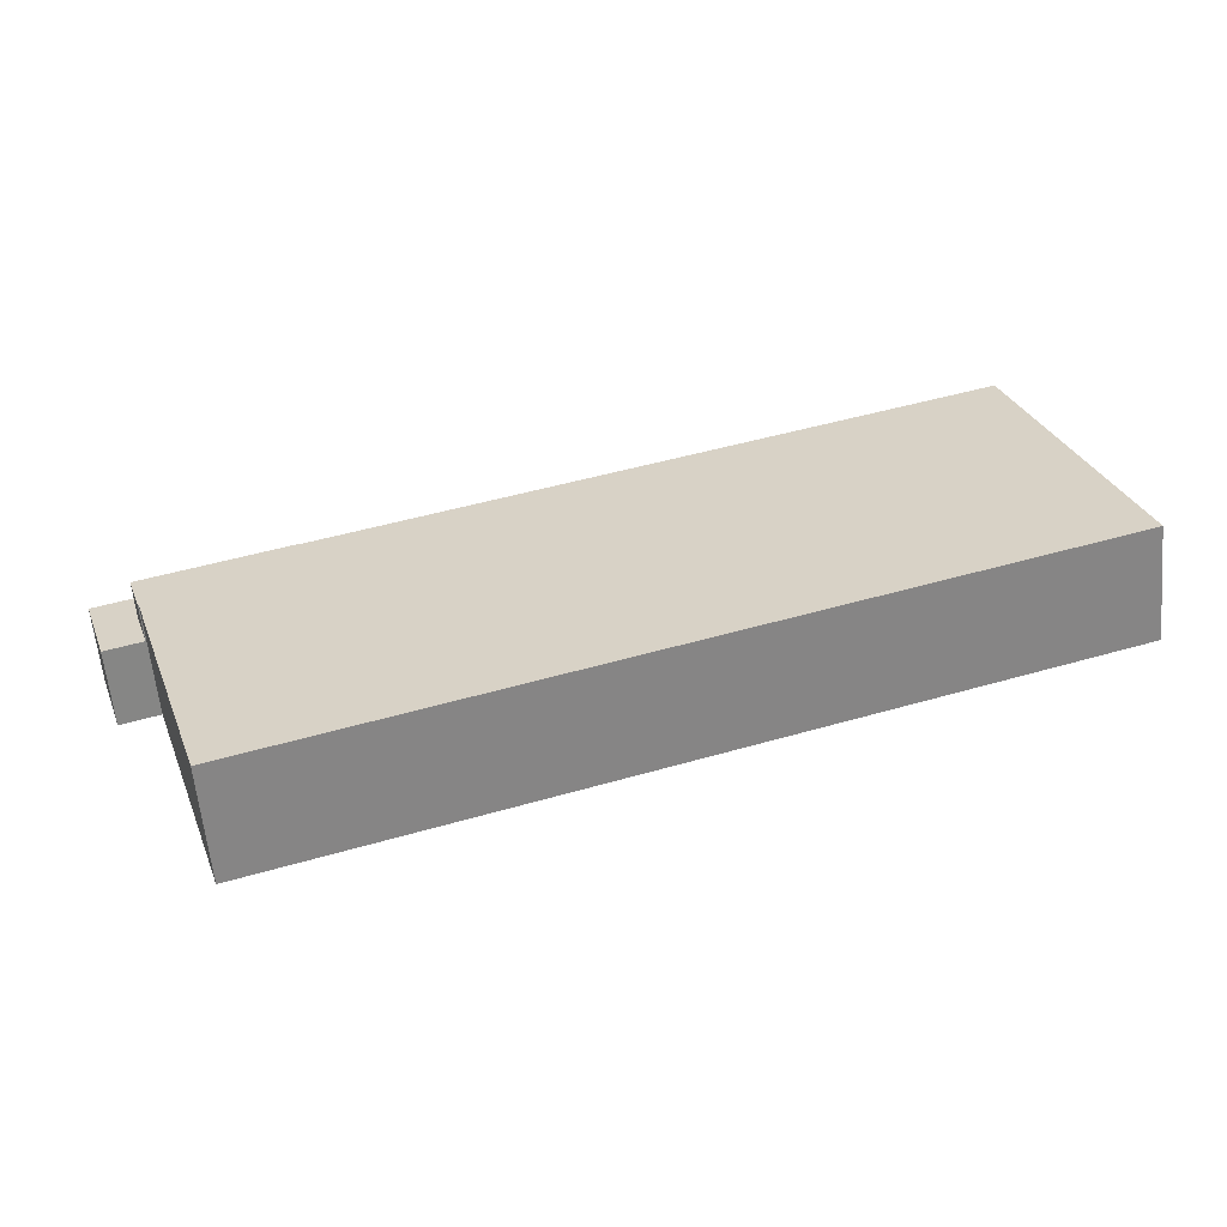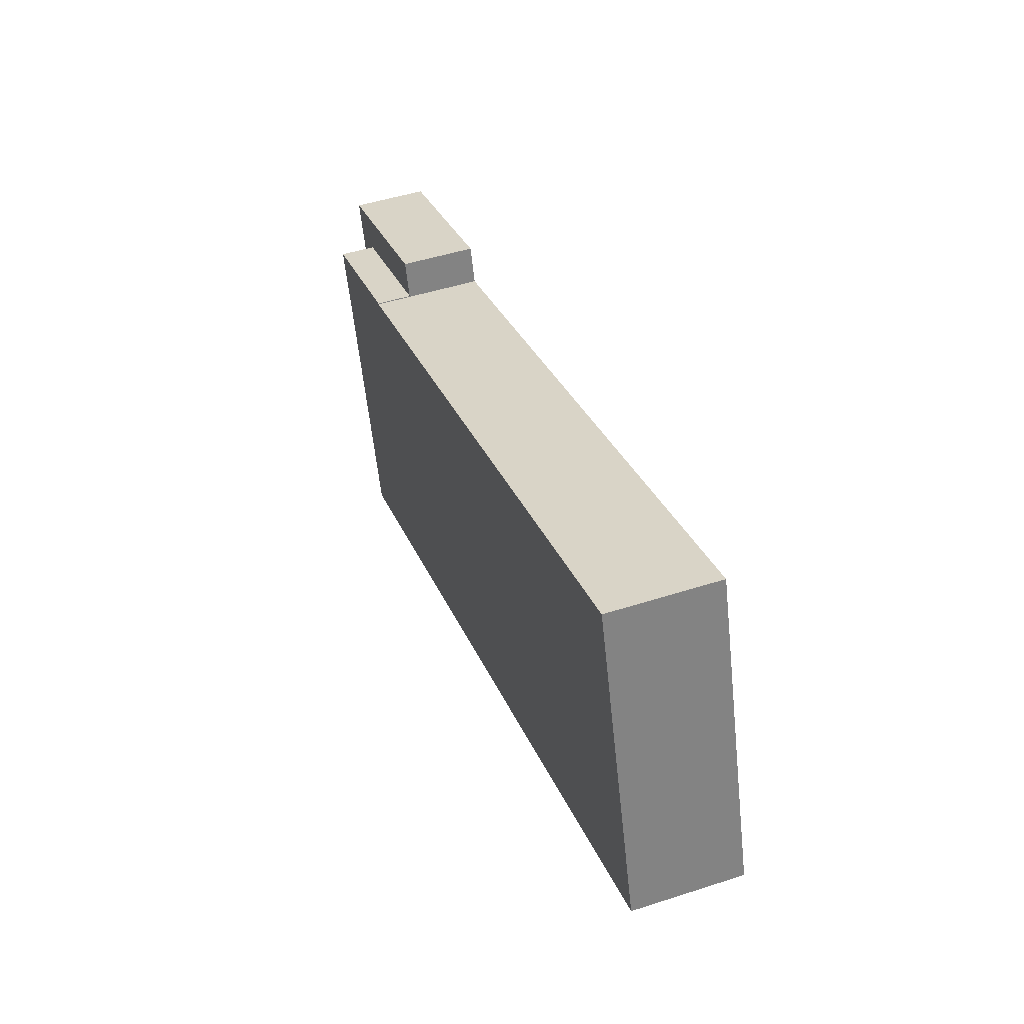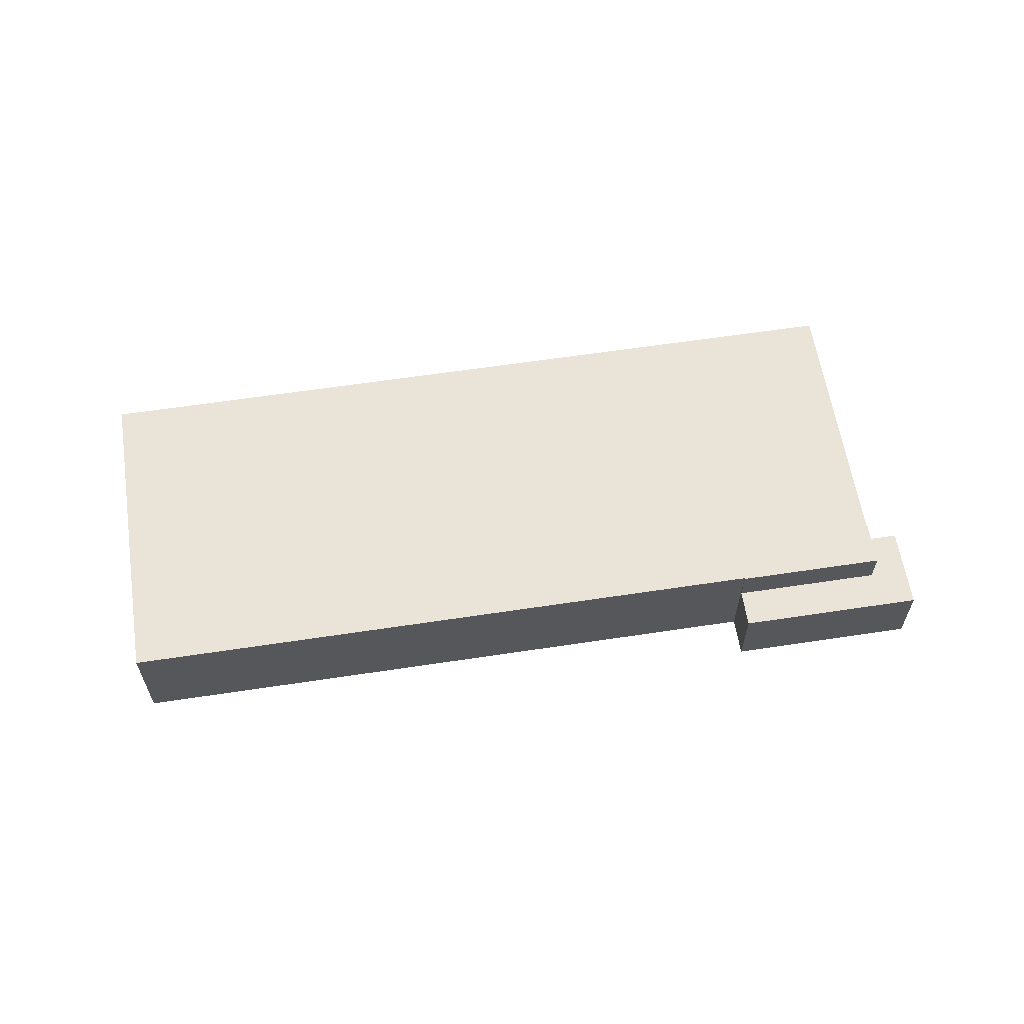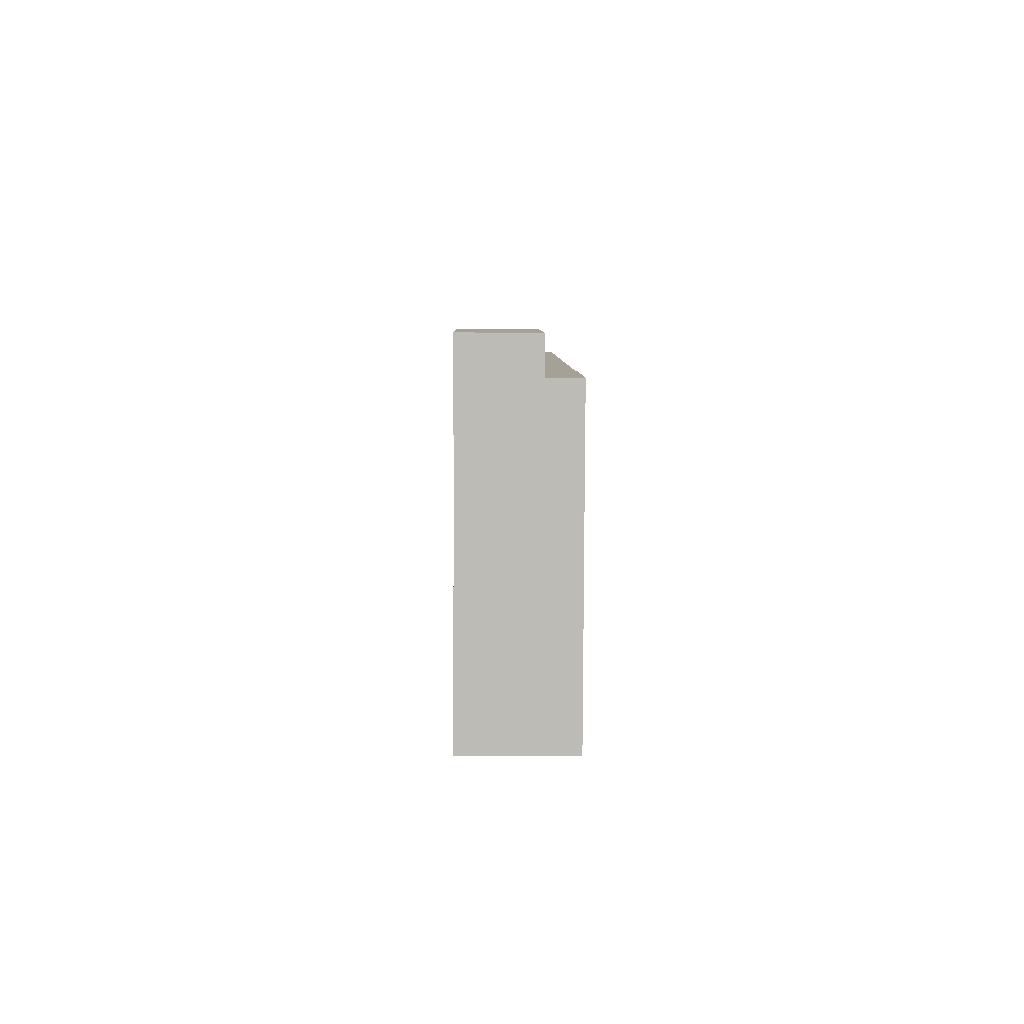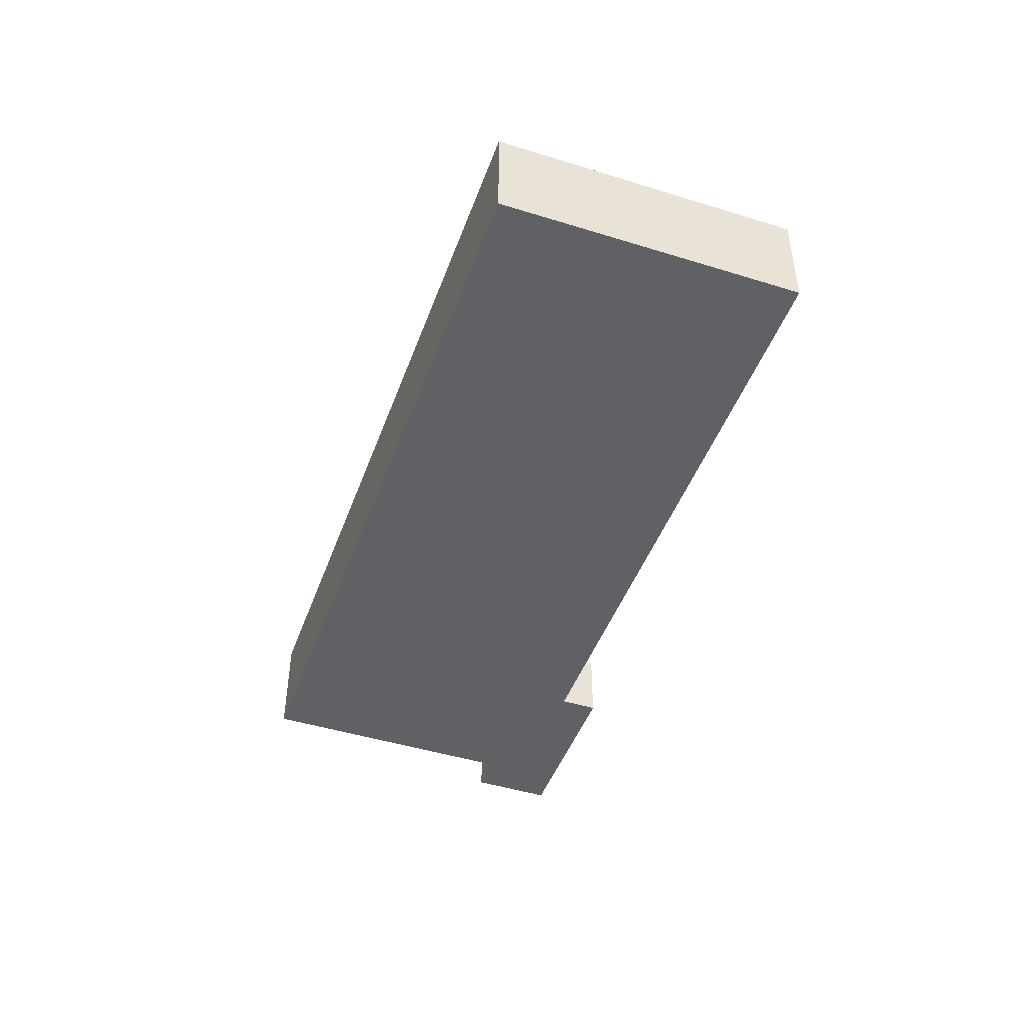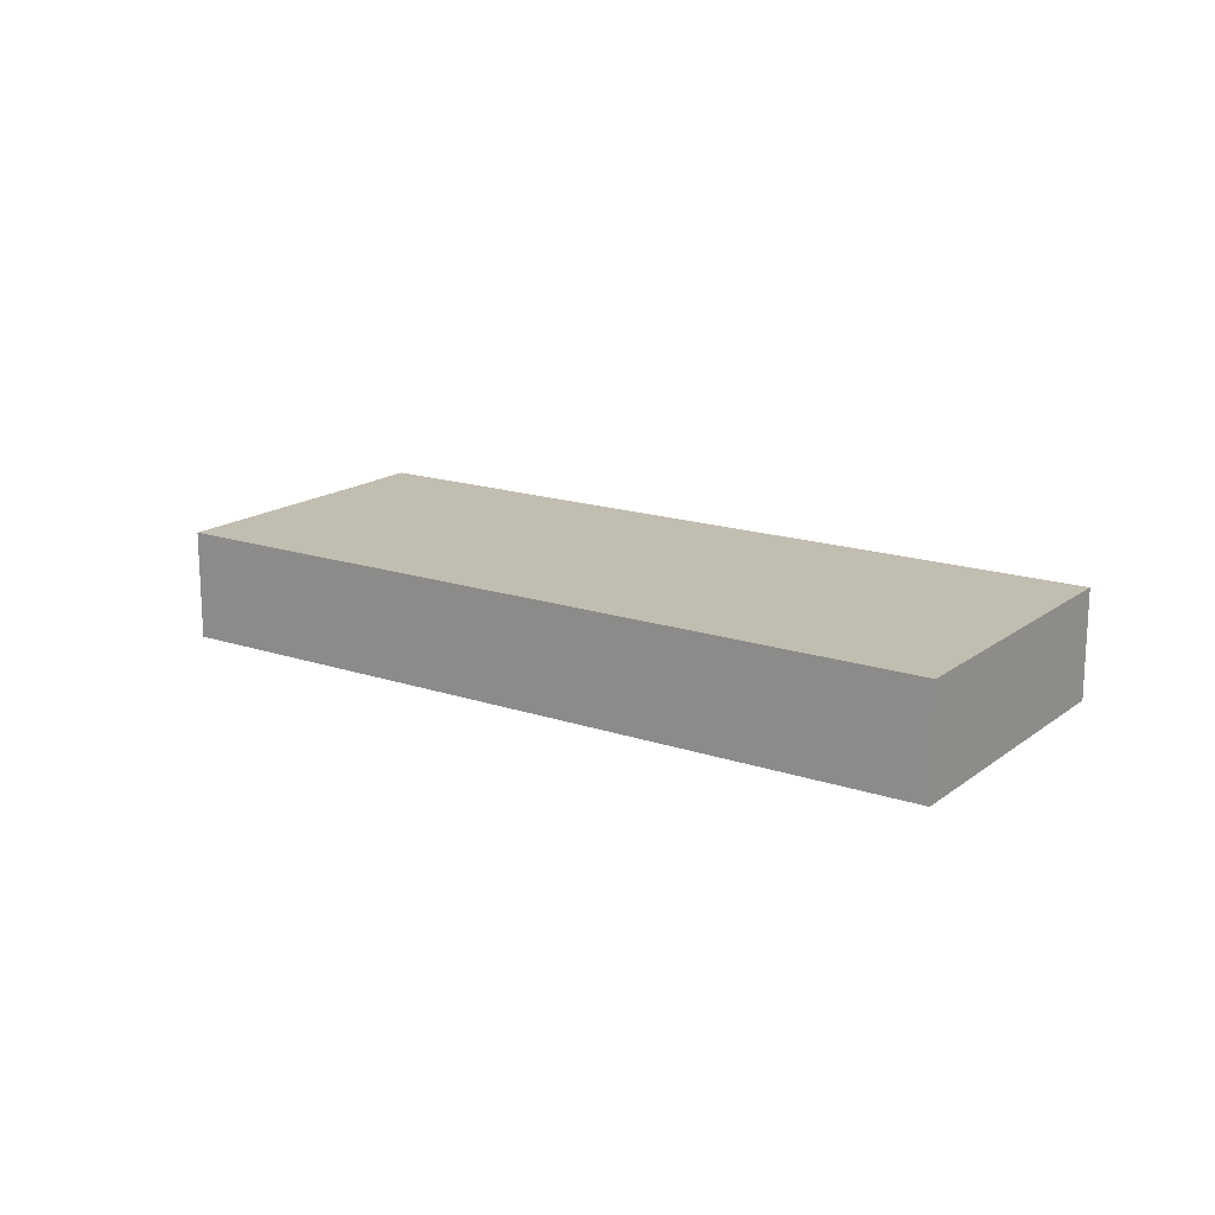
<metadata>
{"format":"obj","ext":"obj","renderer":"f3d","projection":"perspective","resolution":1024,"background":"white","views":[{"elev":-60.5,"azim":-174.6,"up":"+Z"},{"elev":48.0,"azim":-109.9,"up":"+Z"},{"elev":60.8,"azim":9.1,"up":"+Y"},{"elev":-11.9,"azim":89.1,"up":"+Z"},{"elev":-46.2,"azim":-91.6,"up":"+Y"},{"elev":16.7,"azim":-127.7,"up":"+Y"}]}
</metadata>
<code>
v  8.842 11.47 27.36
v  66.39 11.47 -21.48
v  0 11.47 7.022e-16
v  10.27 11.47 31.77
v  76.66 11.47 10.31
v  81.31 11.47 -26.32
v  90.15 11.47 1.051
v  76.76 11.47 10.28
v  76.79 11.47 10.38
v  90.16 11.47 1.098
v  91.71 11.47 5.555
v  90.26 11.47 1.067
v  76.76 -6.296e-16 10.28
v  76.66 -6.315e-16 10.31
v  10.27 -1.945e-15 31.77
v  76.79 -6.354e-16 10.38
v  91.71 -3.401e-16 5.555
v  0 0 0
v  8.842 -1.676e-15 27.36
v  90.26 -6.533e-17 1.067
v  90.16 -6.723e-17 1.098
v  81.31 1.611e-15 -26.32
v  90.15 -6.436e-17 1.051
v  66.39 1.316e-15 -21.48
v  90.26 7.773 1.067
v  95.54 7.773 4.316
v  94.08 7.773 -0.175
v  96.76 7.773 8.07
v  91.71 7.773 5.555
v  92.92 7.773 9.311
v  76.79 7.773 10.38
v  78 7.773 14.14
v  78 -8.656e-16 14.14
v  92.92 -5.701e-16 9.311
v  96.76 -4.941e-16 8.07
v  94.08 1.072e-17 -0.175
v  95.54 -2.643e-16 4.316
g defaultobject
f 1 2 3
f 2 1 4
f 2 4 5
f 2 5 6
f 6 5 7
f 7 5 8
f 7 8 9
f 7 9 10
f 10 9 11
f 10 11 12
f 5 13 8
f 13 5 4
f 13 4 14
f 14 4 15
f 16 11 9
f 11 16 17
f 13 9 8
f 9 13 16
f 18 1 3
f 1 18 19
f 1 19 4
f 4 19 15
f 17 12 11
f 12 17 20
f 21 7 10
f 7 21 6
f 6 21 22
f 22 21 23
f 20 10 12
f 10 20 21
f 22 2 6
f 2 22 24
f 2 24 3
f 3 24 18
f 16 20 17
f 20 16 21
f 21 16 23
f 23 16 22
f 22 16 13
f 22 13 14
f 22 14 15
f 22 15 24
f 24 15 18
f 18 15 19
f 25 26 27
f 26 25 28
f 28 25 29
f 28 29 30
f 30 29 31
f 30 31 32
f 33 30 32
f 30 33 34
f 30 34 28
f 28 34 35
f 35 26 28
f 26 35 27
f 27 35 36
f 36 35 37
f 36 25 27
f 25 36 20
f 17 31 29
f 31 17 16
f 20 29 25
f 29 20 17
f 16 32 31
f 32 16 33
f 37 20 36
f 20 37 35
f 20 35 17
f 17 35 34
f 17 34 16
f 16 34 33

</code>
